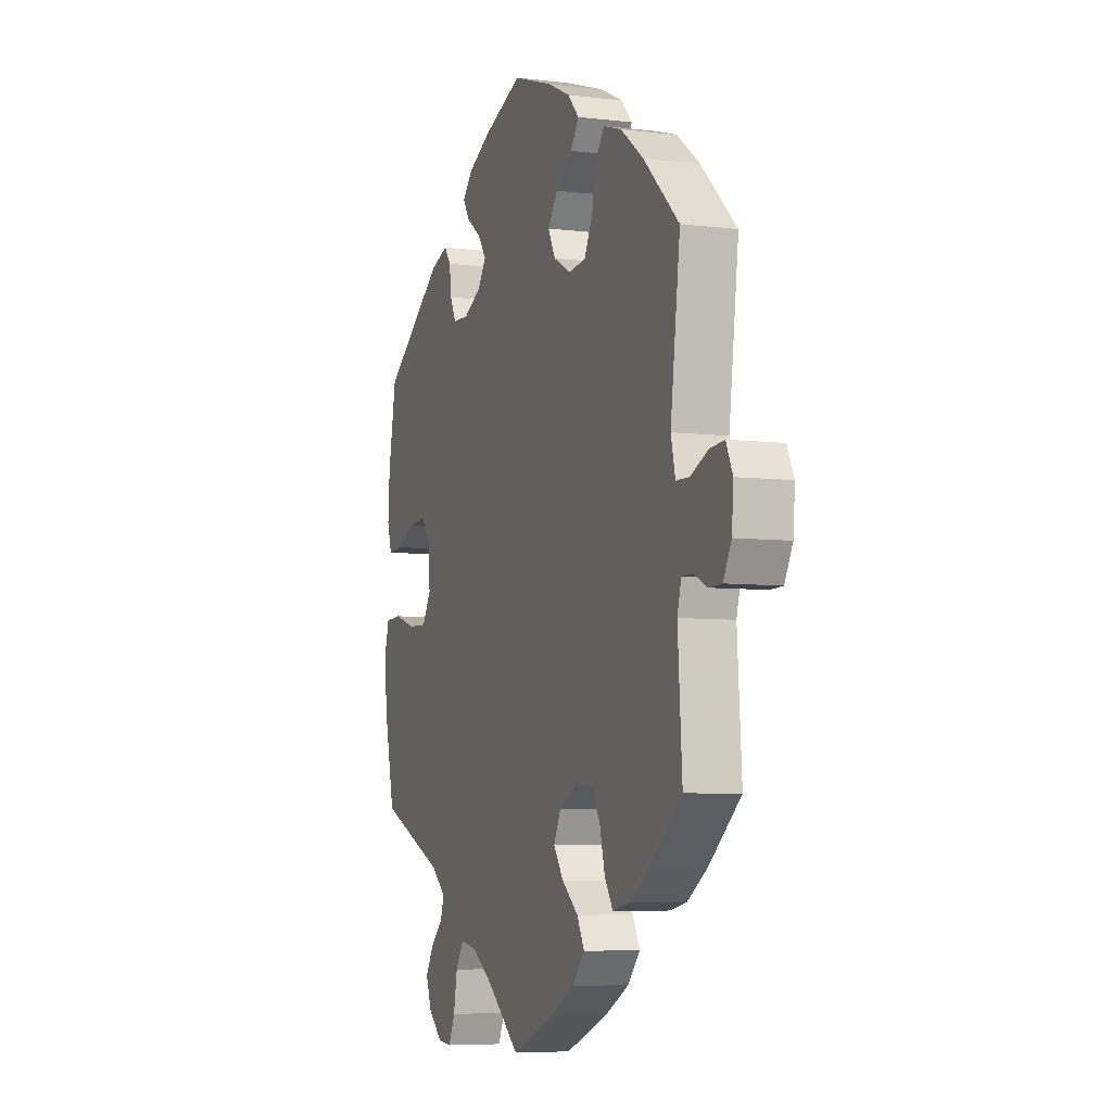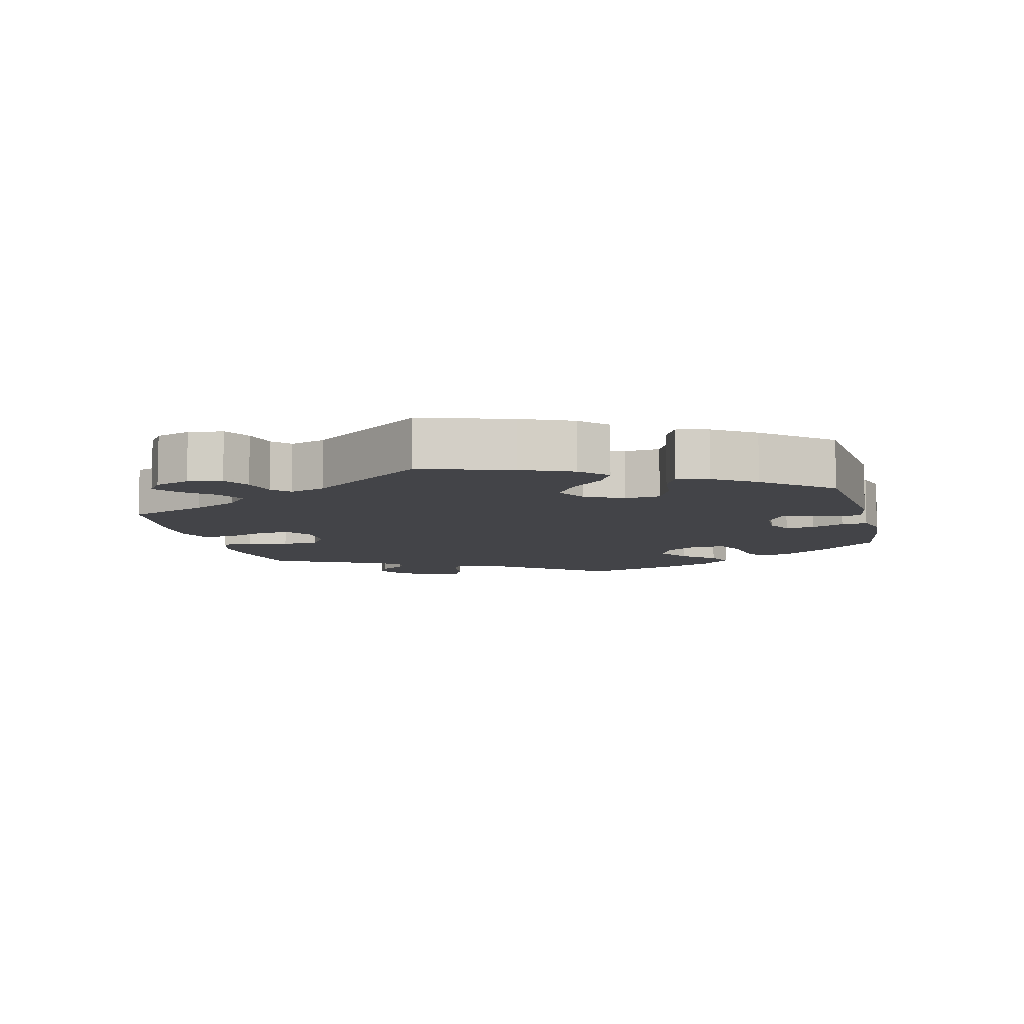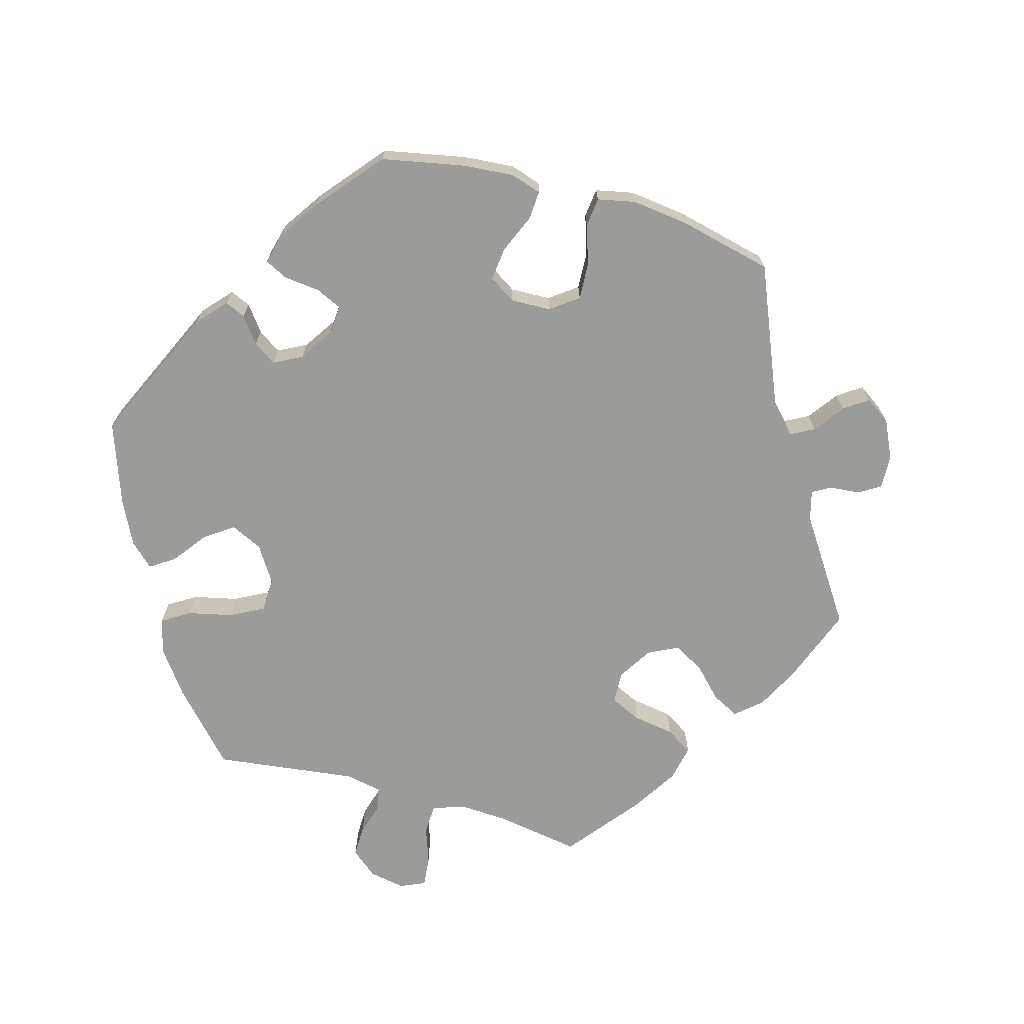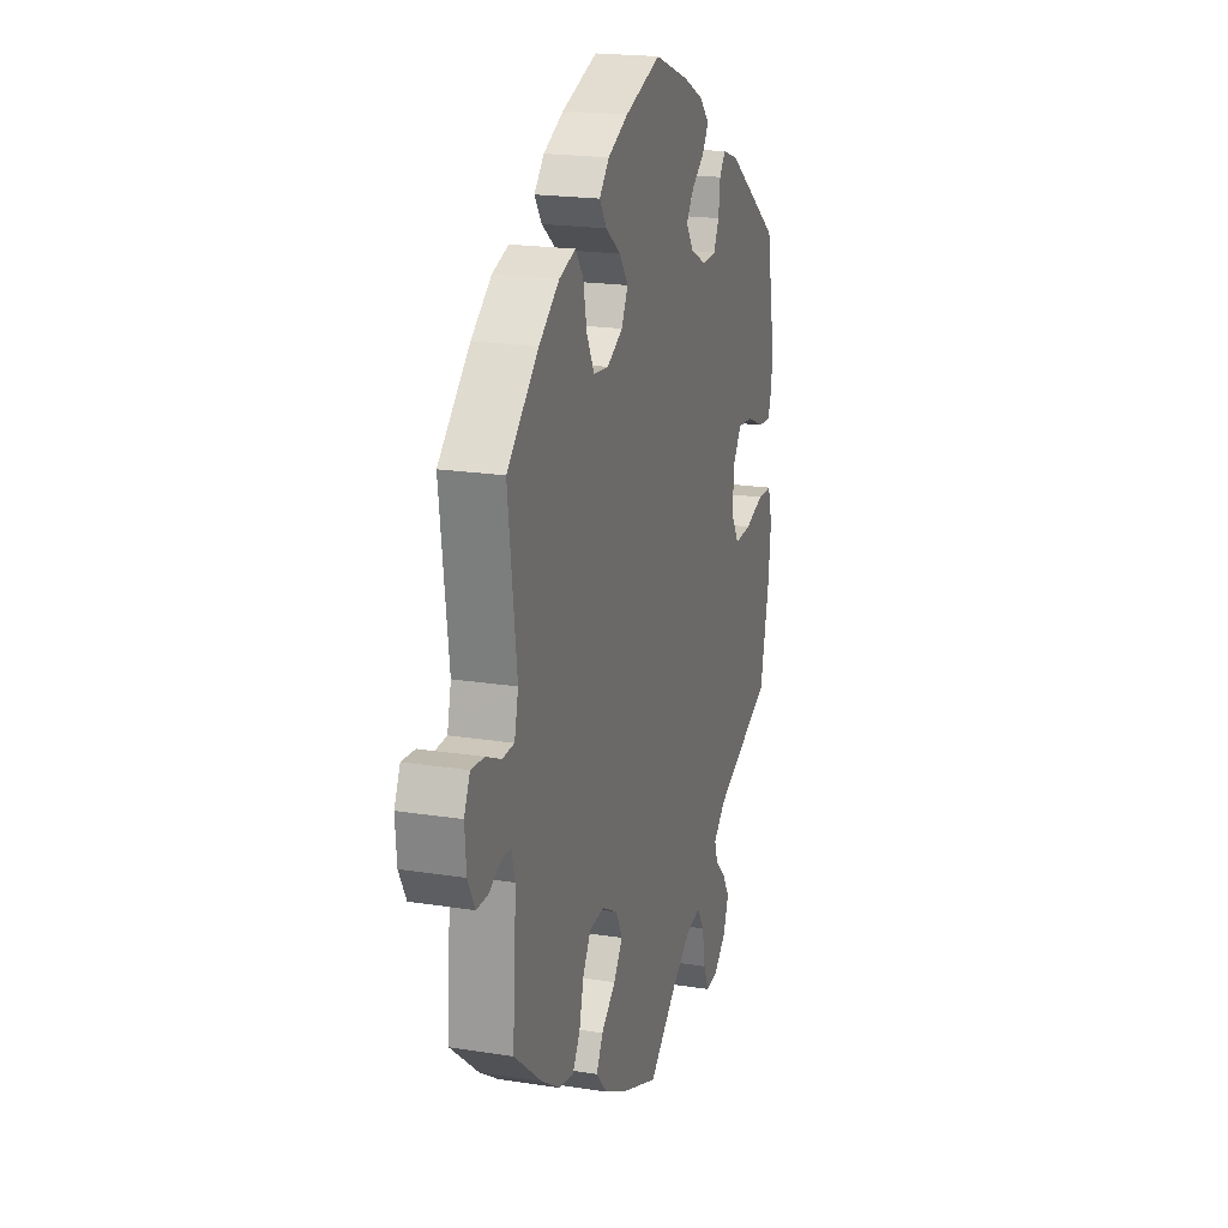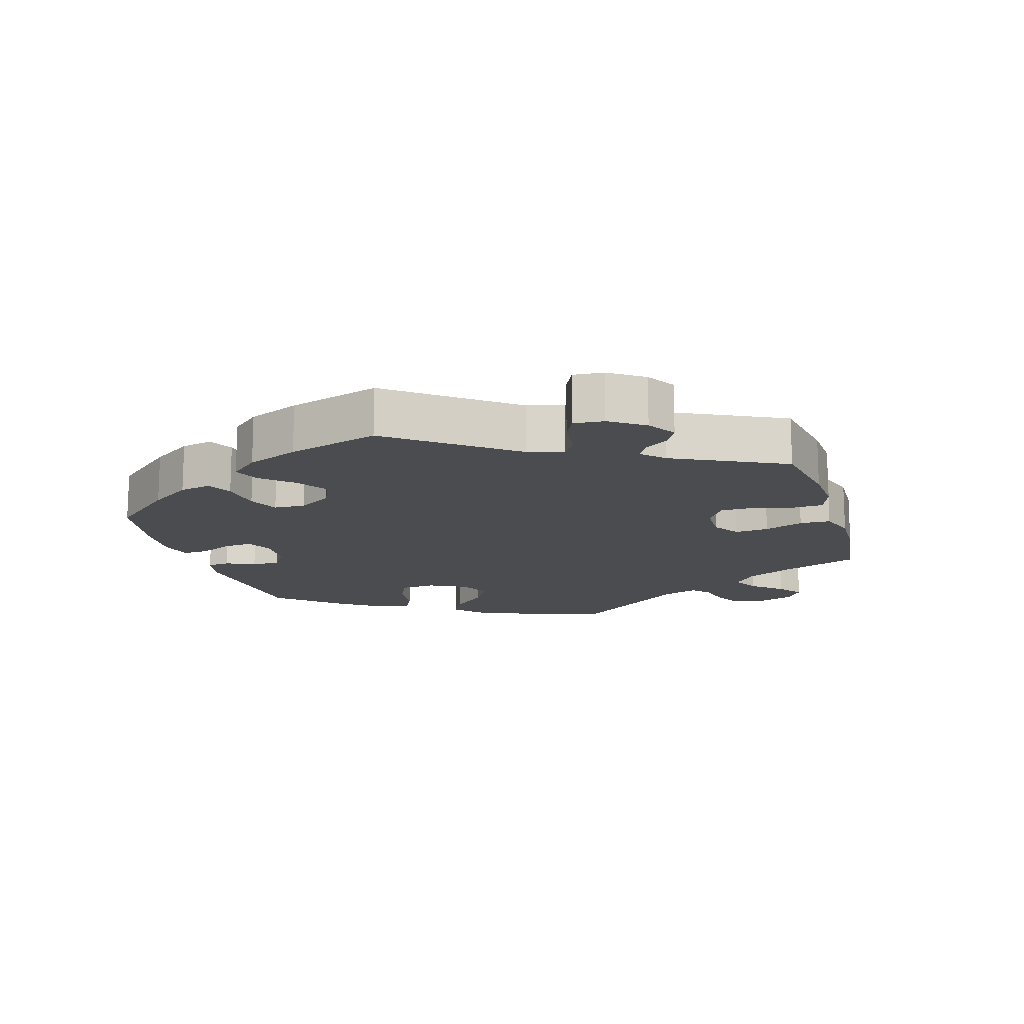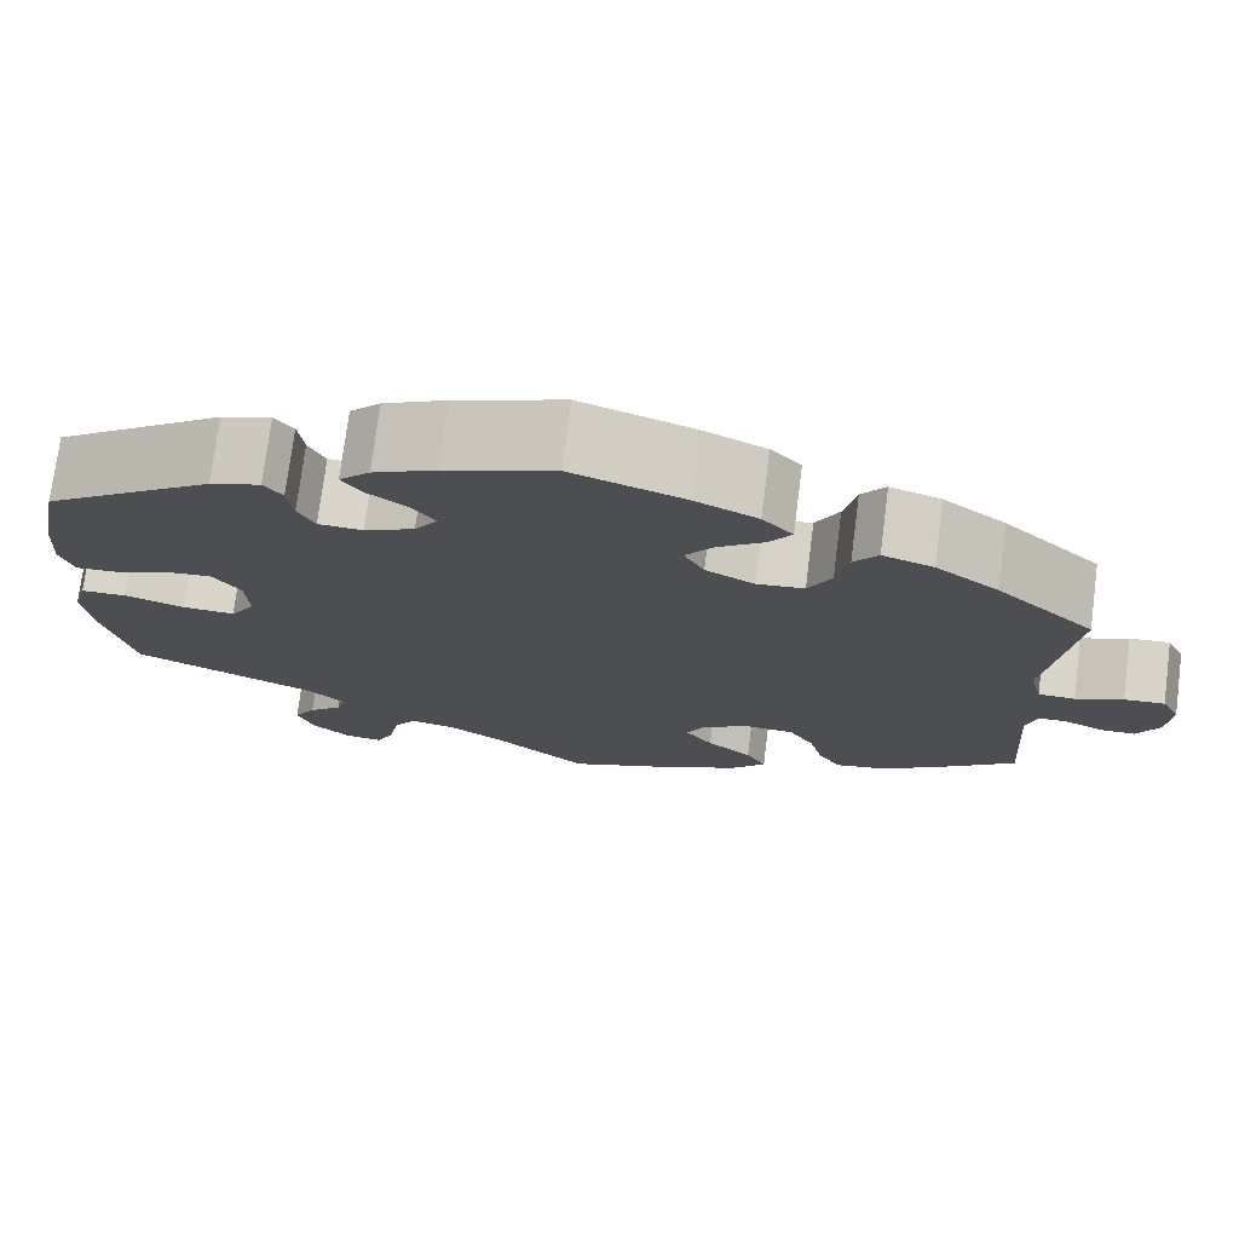
<metadata>
{"format":"obj","ext":"obj","renderer":"f3d","projection":"perspective","resolution":1024,"background":"white","views":[{"elev":-6.2,"azim":69.8,"up":"+Z"},{"elev":-8.2,"azim":-105.8,"up":"+Y"},{"elev":-69.6,"azim":14.1,"up":"+Y"},{"elev":20.0,"azim":106.2,"up":"+Z"},{"elev":-14.9,"azim":76.7,"up":"+Y"},{"elev":74.7,"azim":7.3,"up":"+Z"}]}
</metadata>
<code>
v -0.552 0.07 0.061
v -0.568 0.07 -0.172
v 0.568 0.07 -0.077
v -0.162 0.07 -0.498
v 0.508 0.07 0.084
v -0.566 0.07 0.107
v -0.207 0.07 0.346
v 0.189 0.07 0.547
v -0.391 0.07 -0.057
v -0.118 0.07 0.576
v 0.536 0.07 -0.077
v -0.247 0.07 -0.586
v -0.367 0.07 0.051
v 0.16 0.07 -0.321
v 0.264 0.07 -0.295
v -0.218 0.07 0.509
v -0.153 0.07 0.445
v 0.129 0.07 -0.568
v -0.364 0.07 -0.013
v 0.331 0.07 -0.439
v 0 0.07 -0.62
v 0.121 0.07 0.579
v 0.193 0.07 0.326
v 0.308 0.07 0.478
v -0.185 0.07 0.543
v 0.671 0.07 -0.05
v -0.353 0.07 0.442
v 0.202 0.07 -0.529
v -0.099 0.07 -0.539
v -0.561 0.07 0.182
v 0.612 0.07 0.051
v 0.222 0.07 0.511
v 0.524 0.07 -0.121
v -0.562 0.07 -0.037
v -0.299 0.07 0.46
v -0.307 0.07 -0.624
v -0.349 0.07 -0.588
v 0.647 0.07 -0.095
v 0 0.07 0.62
v -0.397 0.07 0.094
v 0.442 0.07 -0.389
v -0.273 0.07 0.385
v 0.244 0.07 0.332
v 0.217 0.07 -0.446
v 0.239 0.07 -0.487
v -0.306 0.07 -0.465
v -0.508 0.07 0.064
v 0.537 0.07 -0.31
v 0.282 0.07 0.443
v 0.521 0.07 0.029
v -0.153 0.07 0.373
v -0.448 0.07 -0.055
v 0.213 0.07 -0.292
v -0.266 0.07 -0.628
v -0.577 0.07 -0.09
v -0.279 0.07 0.433
v -0.197 0.07 0.477
v 0.269 0.07 0.381
v 0.148 0.07 0.437
v 0.168 0.07 -0.406
v -0.236 0.07 -0.527
v 0.537 0.07 0.31
v 0.656 0.07 0.055
v -0.295 0.07 -0.431
v 0.291 0.07 -0.341
v 0.381 0.07 -0.429
v -0.537 0.07 -0.31
v 0.676 0.07 0.013
v 0.118 0.07 0.396
v 0.138 0.07 -0.364
v 0.431 0.07 0.409
v 0.363 0.07 0.46
v 0.198 0.07 0.475
v -0.128 0.07 0.41
v -0.337 0.07 -0.394
v -0.255 0.07 0.348
v 0.306 0.07 -0.4
v 0.14 0.07 0.354
v -0.212 0.07 -0.489
v -0.45 0.07 0.089
v -0.367 0.07 -0.54
v -0.537 0.07 0.31
v 0.609 0.07 -0.096
v 0.561 0.07 0.028
v -0.343 0.07 -0.5
v -0.513 0.07 -0.035
v -0.552 -0 0.061
v -0.568 -0 -0.172
v 0.568 -0 -0.077
v -0.162 -0 -0.498
v 0.508 -0 0.084
v -0.566 -0 0.107
v -0.207 -0 0.346
v 0.189 -0 0.547
v -0.391 -0 -0.057
v -0.118 -0 0.576
v 0.536 -0 -0.077
v -0.247 -0 -0.586
v -0.367 -0 0.051
v 0.16 -0 -0.321
v 0.264 -0 -0.295
v -0.218 -0 0.509
v -0.153 -0 0.445
v 0.129 -0 -0.568
v -0.364 -0 -0.013
v 0.331 -0 -0.439
v 0 -0 -0.62
v 0.121 -0 0.579
v 0.193 -0 0.326
v 0.308 -0 0.478
v -0.185 -0 0.543
v 0.671 -0 -0.05
v -0.353 -0 0.442
v 0.202 -0 -0.529
v -0.099 -0 -0.539
v -0.561 -0 0.182
v 0.612 -0 0.051
v 0.222 -0 0.511
v 0.524 -0 -0.121
v -0.562 -0 -0.037
v -0.299 -0 0.46
v -0.307 -0 -0.624
v -0.349 -0 -0.588
v 0.647 -0 -0.095
v 0 -0 0.62
v -0.397 -0 0.094
v 0.442 -0 -0.389
v -0.273 -0 0.385
v 0.244 -0 0.332
v 0.217 -0 -0.446
v 0.239 -0 -0.487
v -0.306 -0 -0.465
v -0.508 -0 0.064
v 0.537 -0 -0.31
v 0.282 -0 0.443
v 0.521 -0 0.029
v -0.153 -0 0.373
v -0.448 -0 -0.055
v 0.213 -0 -0.292
v -0.266 -0 -0.628
v -0.577 -0 -0.09
v -0.279 -0 0.433
v -0.197 -0 0.477
v 0.269 -0 0.381
v 0.148 -0 0.437
v 0.168 -0 -0.406
v -0.236 -0 -0.527
v 0.537 -0 0.31
v 0.656 -0 0.055
v -0.295 -0 -0.431
v 0.291 -0 -0.341
v 0.381 -0 -0.429
v -0.537 -0 -0.31
v 0.676 -0 0.013
v 0.118 -0 0.396
v 0.138 -0 -0.364
v 0.431 -0 0.409
v 0.363 -0 0.46
v 0.198 -0 0.475
v -0.128 -0 0.41
v -0.337 -0 -0.394
v -0.255 -0 0.348
v 0.306 -0 -0.4
v 0.14 -0 0.354
v -0.212 -0 -0.489
v -0.45 -0 0.089
v -0.367 -0 -0.54
v -0.537 -0 0.31
v 0.609 -0 -0.096
v 0.561 -0 0.028
v -0.343 -0 -0.5
v -0.513 -0 -0.035
f 18 21 29
f 28 18 29 4
f 60 44 45 28
f 70 60 28 4
f 14 70 4 79
f 53 14 79
f 66 20 77 65
f 66 65 15
f 33 48 41 66
f 11 33 66 15
f 26 38 83 3
f 26 3 11
f 68 26 11
f 84 31 63 68
f 50 84 68 11
f 5 50 11 15
f 58 49 24 72
f 43 58 72 71
f 8 32 73 59
f 8 59 69
f 22 8 69
f 39 22 69
f 10 39 69 78
f 17 57 16 25
f 74 17 25 10
f 27 35 56 42
f 27 42 76
f 82 27 76
f 30 82 76 7
f 80 47 1 6
f 40 80 6 30
f 55 34 86 52
f 55 52 9
f 75 67 2 55
f 64 75 55 9
f 37 81 85 46
f 54 36 37 46
f 61 12 54 46
f 79 61 46 64
f 53 79 64 9
f 43 71 62 5
f 23 43 5 15
f 78 23 15 53
f 74 10 78 53
f 40 30 7
f 13 40 7 51
f 19 13 51 74
f 53 9 19
f 19 74 53
f 115 107 104
f 90 115 104 114
f 114 131 130 146
f 90 114 146 156
f 165 90 156 100
f 165 100 139
f 151 163 106 152
f 101 151 152
f 152 127 134 119
f 101 152 119 97
f 89 169 124 112
f 97 89 112
f 97 112 154
f 154 149 117 170
f 97 154 170 136
f 101 97 136 91
f 158 110 135 144
f 157 158 144 129
f 145 159 118 94
f 155 145 94
f 155 94 108
f 155 108 125
f 164 155 125 96
f 111 102 143 103
f 96 111 103 160
f 128 142 121 113
f 162 128 113
f 162 113 168
f 93 162 168 116
f 92 87 133 166
f 116 92 166 126
f 138 172 120 141
f 95 138 141
f 141 88 153 161
f 95 141 161 150
f 132 171 167 123
f 132 123 122 140
f 132 140 98 147
f 150 132 147 165
f 95 150 165 139
f 91 148 157 129
f 101 91 129 109
f 139 101 109 164
f 139 164 96 160
f 93 116 126
f 137 93 126 99
f 160 137 99 105
f 105 95 139
f 139 160 105
f 29 115 90 4
f 4 90 165 79
f 79 165 147 61
f 61 147 98 12
f 12 98 140 54
f 54 140 122 36
f 36 122 123 37
f 37 123 167 81
f 81 167 171 85
f 85 171 132 46
f 46 132 150 64
f 64 150 161 75
f 75 161 153 67
f 67 153 88 2
f 2 88 141 55
f 55 141 120 34
f 34 120 172 86
f 86 172 138 52
f 52 138 95 9
f 9 95 105 19
f 19 105 99 13
f 13 99 126 40
f 40 126 166 80
f 80 166 133 47
f 47 133 87 1
f 1 87 92 6
f 6 92 116 30
f 30 116 168 82
f 82 168 113 27
f 27 113 121 35
f 35 121 142 56
f 56 142 128 42
f 42 128 162 76
f 76 162 93 7
f 7 93 137 51
f 51 137 160 74
f 74 160 103 17
f 17 103 143 57
f 57 143 102 16
f 16 102 111 25
f 25 111 96 10
f 10 96 125 39
f 39 125 108 22
f 22 108 94 8
f 8 94 118 32
f 32 118 159 73
f 73 159 145 59
f 59 145 155 69
f 69 155 164 78
f 78 164 109 23
f 23 109 129 43
f 43 129 144 58
f 58 144 135 49
f 49 135 110 24
f 24 110 158 72
f 72 158 157 71
f 71 157 148 62
f 62 148 91 5
f 5 91 136 50
f 50 136 170 84
f 84 170 117 31
f 31 117 149 63
f 63 149 154 68
f 68 154 112 26
f 26 112 124 38
f 38 124 169 83
f 83 169 89 3
f 3 89 97 11
f 11 97 119 33
f 33 119 134 48
f 48 134 127 41
f 41 127 152 66
f 66 152 106 20
f 20 106 163 77
f 77 163 151 65
f 65 151 101 15
f 15 101 139 53
f 53 139 100 14
f 14 100 156 70
f 70 156 146 60
f 60 146 130 44
f 44 130 131 45
f 45 131 114 28
f 28 114 104 18
f 18 104 107 21
f 21 107 115 29

</code>
